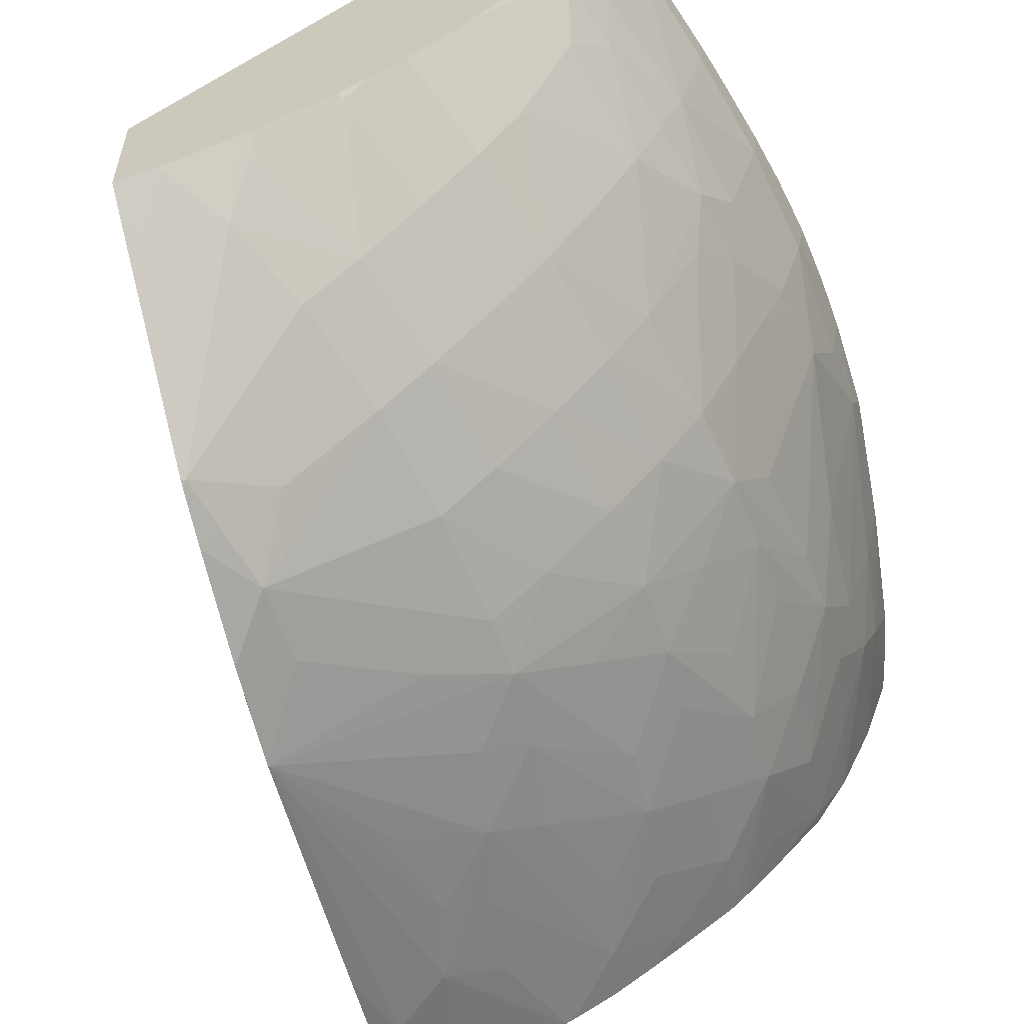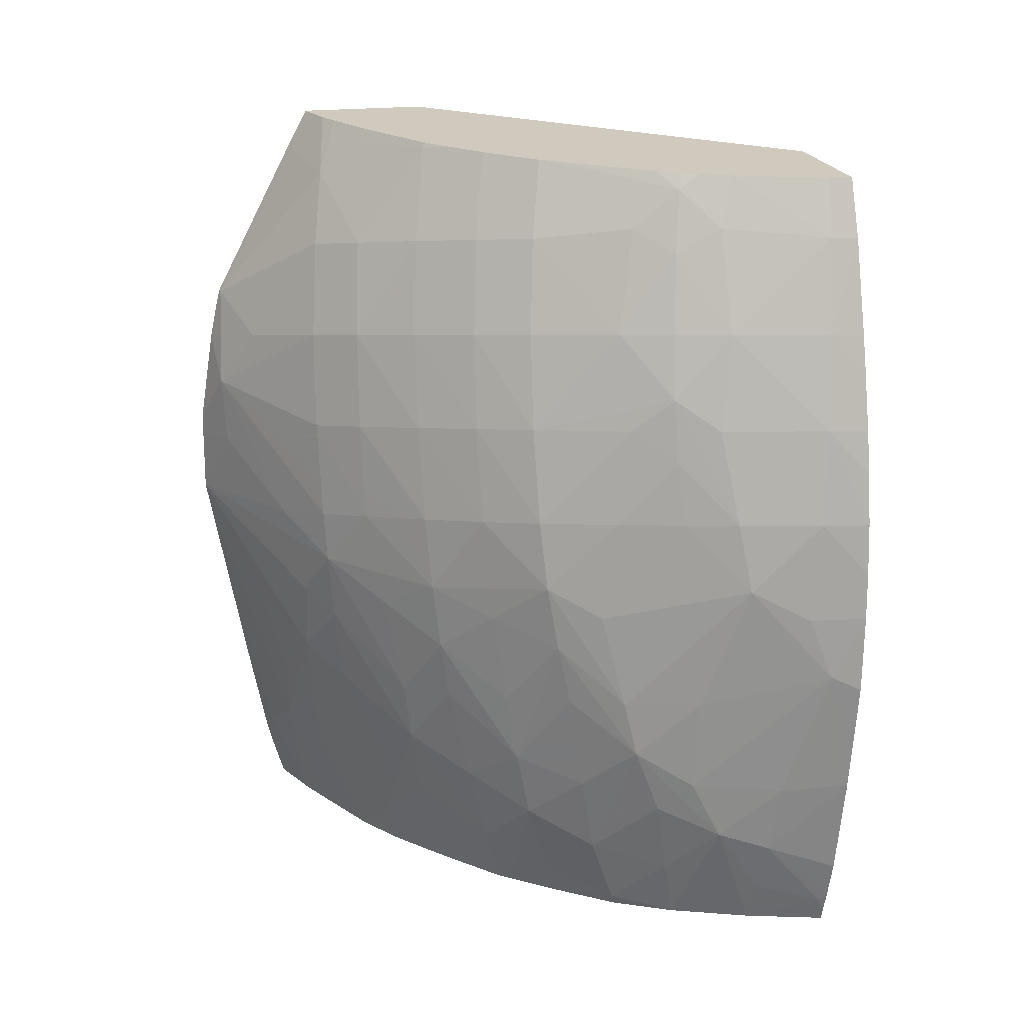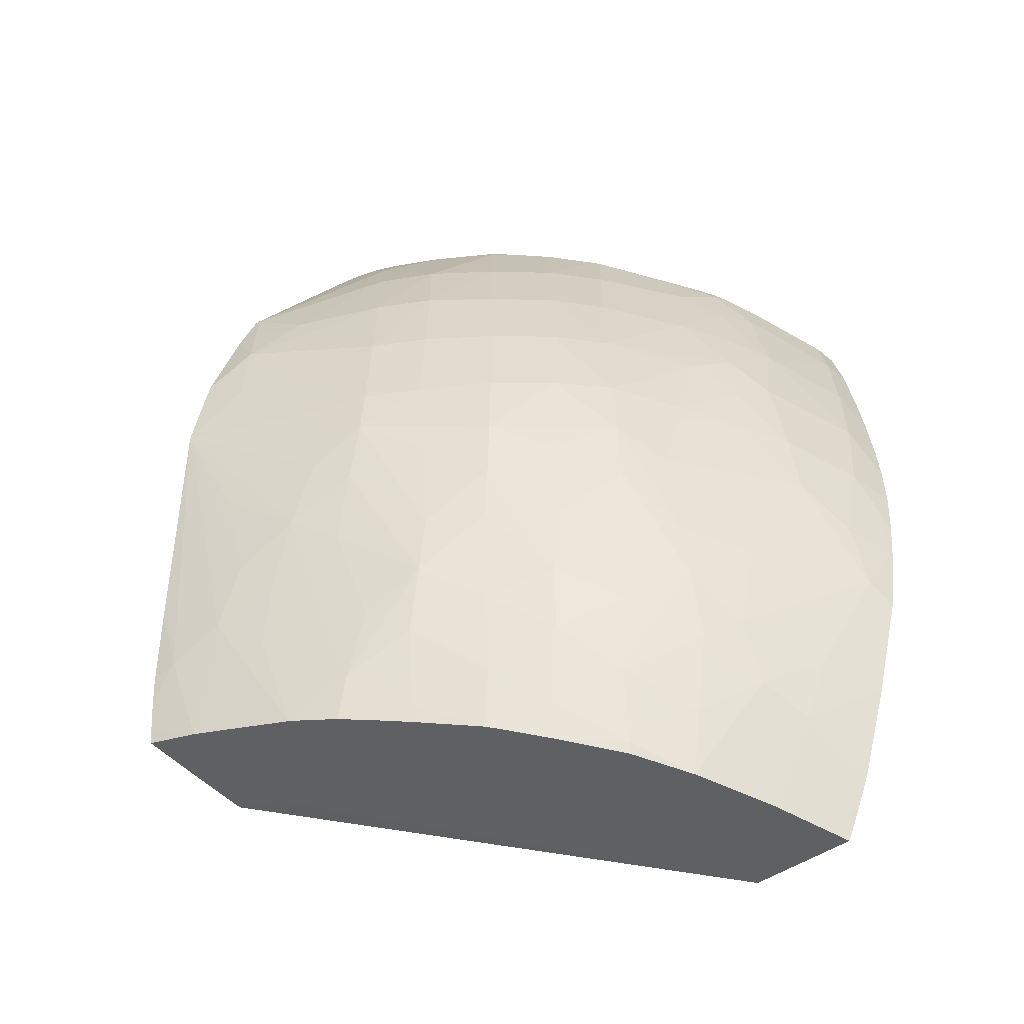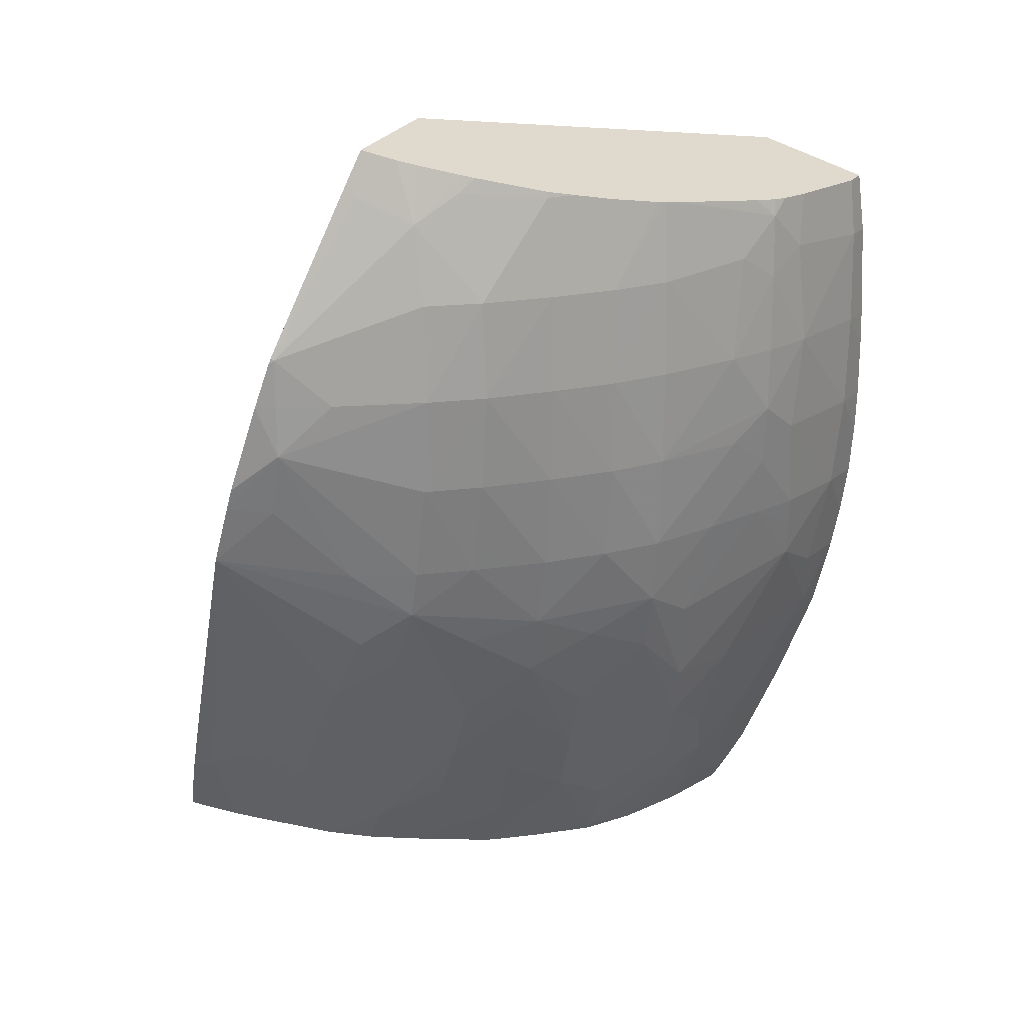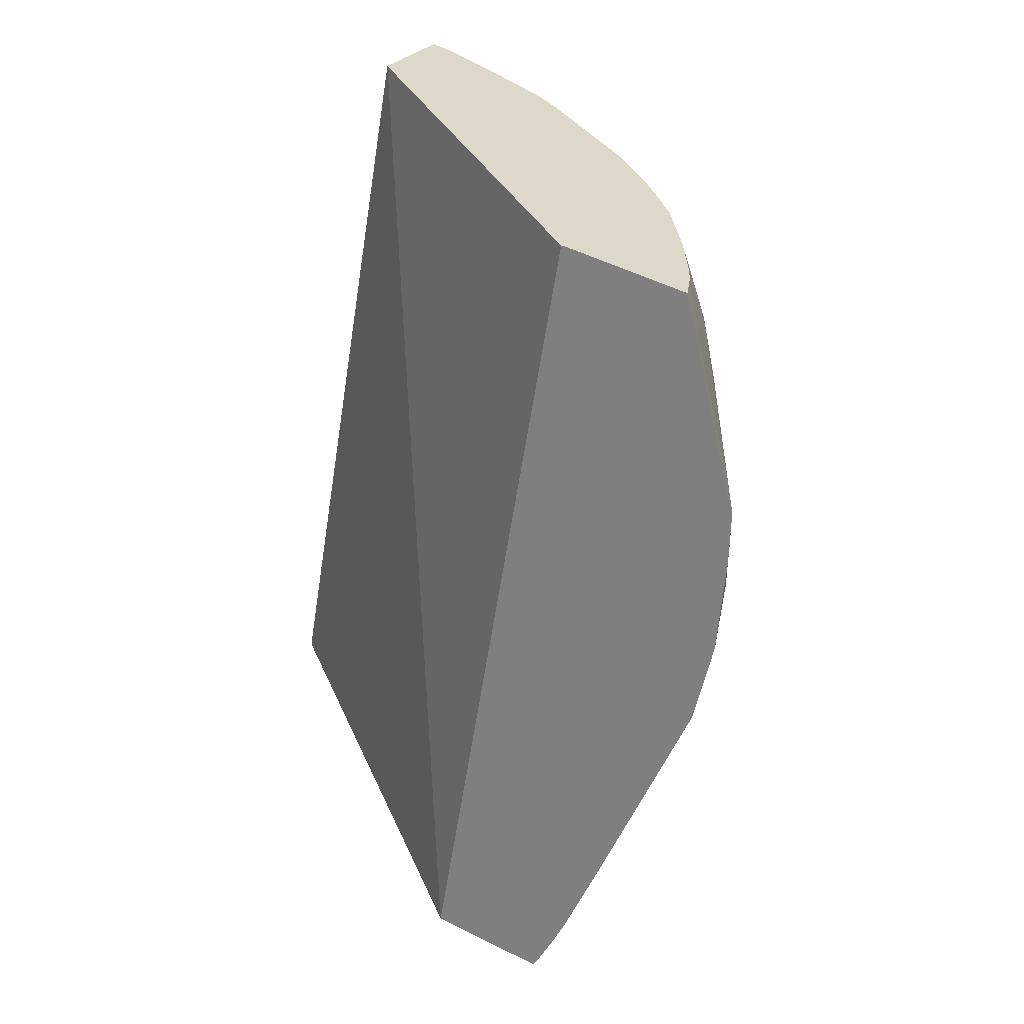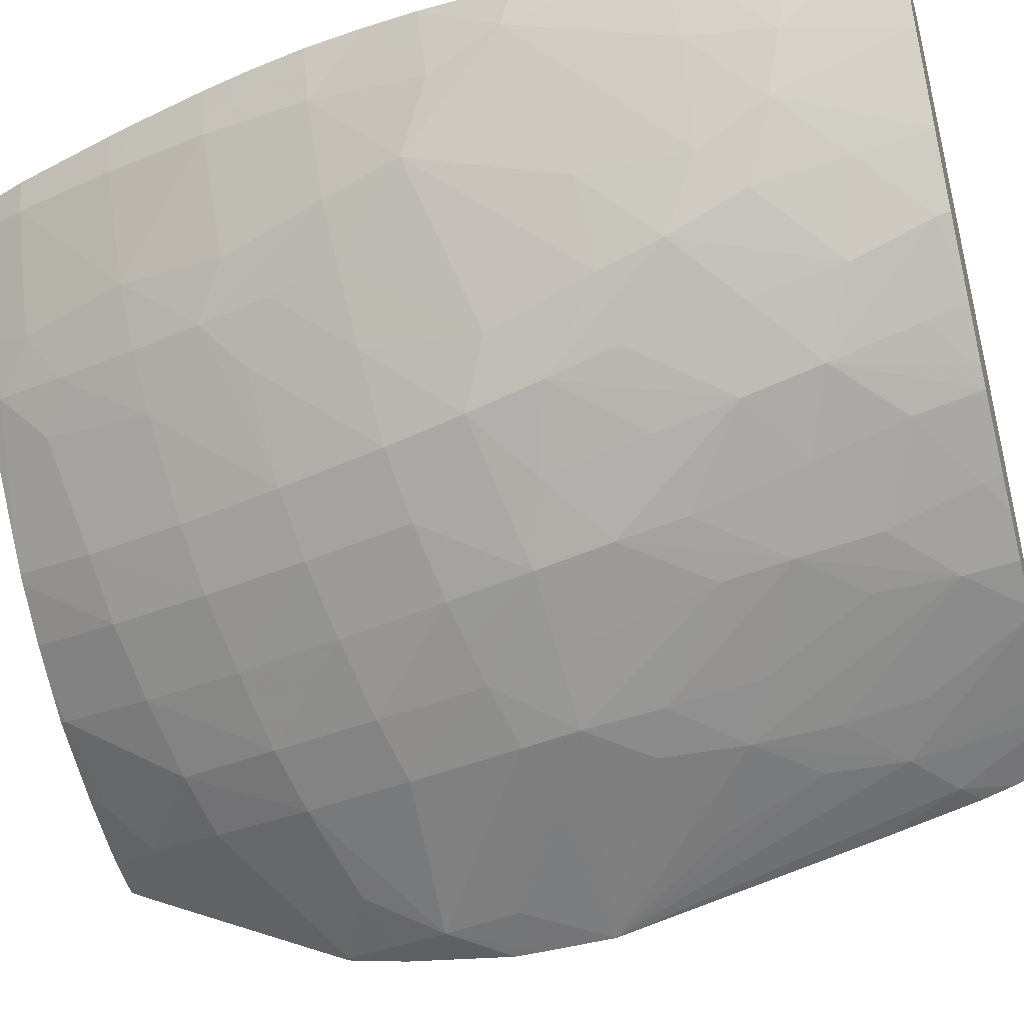
<metadata>
{"format":"obj","ext":"obj","renderer":"f3d","projection":"perspective","resolution":1024,"background":"white","views":[{"elev":-68.6,"azim":31.7,"up":"+Y"},{"elev":4.5,"azim":71.3,"up":"+Z"},{"elev":-62.8,"azim":44.3,"up":"+Z"},{"elev":20.9,"azim":23.1,"up":"+Z"},{"elev":44.8,"azim":-62.8,"up":"+Z"},{"elev":-30.6,"azim":122.6,"up":"+Y"}]}
</metadata>
<code>
v -0.01979 0.0221 0.05683
v -0.01978 0.02211 0.05683
v -0.01931 0.02222 0.0572
v -0.01978 0.02211 0.05686
v -0.01986 0.02212 0.05661
v -0.01986 0.02212 0.05661
v -0.01945 0.02231 0.05656
v -0.01884 0.02281 0.05578
v -0.01825 0.02311 0.05578
v -0.01819 0.02307 0.05614
v -0.0181 0.02301 0.05675
v -0.01803 0.02296 0.05771
v -0.01883 0.02248 0.05771
v -0.01931 0.02222 0.05771
v -0.01951 0.02216 0.05771
v -0.01937 0.02221 0.05814
v -0.01935 0.02222 0.05821
v -0.01882 0.02296 0.0599
v -0.01875 0.02307 0.06013
v -0.01985 0.02327 0.05669
v -0.02006 0.02218 0.056
v -0.01835 0.02318 0.05529
v -0.01777 0.02346 0.05578
v -0.01786 0.02333 0.05605
v -0.01762 0.02336 0.05675
v -0.01755 0.02331 0.05771
v -0.01773 0.02343 0.05602
v -0.01759 0.02334 0.05867
v -0.01807 0.023 0.05867
v -0.01932 0.02223 0.05819
v -0.01876 0.02292 0.05971
v -0.01843 0.02318 0.06004
v -0.01874 0.02433 0.06022
v -0.02121 0.02449 0.05251
v -0.01874 0.02436 0.06022
v -0.02076 0.02283 0.05383
v -0.02076 0.02309 0.05314
v -0.02022 0.02317 0.05333
v -0.01986 0.02306 0.0539
v -0.0198 0.02272 0.05482
v -0.01924 0.02315 0.05425
v -0.01889 0.02306 0.05491
v -0.0186 0.02331 0.05465
v -0.0181 0.02397 0.05386
v -0.01789 0.02368 0.05485
v -0.01728 0.02405 0.05505
v -0.01745 0.02371 0.05578
v -0.01716 0.02394 0.05578
v -0.01715 0.02393 0.05587
v -0.01707 0.02384 0.05675
v -0.01703 0.02379 0.05771
v -0.01705 0.02382 0.05867
v -0.01715 0.02392 0.05963
v -0.01788 0.02341 0.05971
v -0.01821 0.02309 0.05944
v -0.01825 0.02326 0.05999
v -0.0161 0.02773 0.05961
v -0.01774 0.02829 0.05166
v -0.0208 0.02466 0.05238
v -0.02122 0.02389 0.05246
v -0.02101 0.02307 0.05306
v -0.02109 0.02317 0.05281
v -0.0211 0.02317 0.05279
v -0.02076 0.0235 0.05229
v -0.02052 0.02362 0.05222
v -0.01985 0.02395 0.05203
v -0.01986 0.02349 0.05296
v -0.01958 0.0233 0.05361
v -0.01922 0.0241 0.05232
v -0.01888 0.02397 0.05295
v -0.01889 0.0235 0.0539
v -0.0183 0.02411 0.0533
v -0.01744 0.02419 0.05441
v -0.01636 0.02501 0.0551
v -0.01668 0.02441 0.05578
v -0.01689 0.0246 0.05475
v -0.01682 0.02428 0.05579
v -0.01659 0.02432 0.05675
v -0.01655 0.02429 0.05771
v -0.01657 0.02431 0.05867
v -0.01667 0.02441 0.05956
v -0.01694 0.02414 0.05963
v -0.01716 0.02393 0.05969
v -0.01776 0.02354 0.05985
v -0.01787 0.02348 0.05988
v -0.0152 0.02775 0.05933
v -0.016 0.02778 0.05894
v -0.01664 0.02831 0.05131
v -0.02122 0.02333 0.05243
v -0.02118 0.02328 0.05254
v -0.01978 0.02399 0.05201
v -0.01858 0.02429 0.05266
v -0.01944 0.02422 0.05192
v -0.0191 0.02449 0.05183
v -0.01882 0.02461 0.05192
v -0.01813 0.02493 0.05216
v -0.01789 0.02464 0.05292
v -0.01762 0.02433 0.05386
v -0.01728 0.025 0.05318
v -0.01711 0.02481 0.05386
v -0.01649 0.02518 0.05445
v -0.01629 0.02584 0.05386
v -0.01616 0.02554 0.05479
v -0.01594 0.02558 0.0556
v -0.01589 0.02559 0.05578
v -0.01627 0.0249 0.05579
v -0.01621 0.0248 0.05675
v -0.01619 0.02477 0.05771
v -0.0162 0.02479 0.05867
v -0.01626 0.02488 0.05947
v -0.01632 0.0248 0.05948
v -0.01503 0.02775 0.05927
v -0.01658 0.0283 0.0514
v -0.01651 0.02822 0.05155
v -0.01689 0.02753 0.05133
v -0.01888 0.02468 0.05177
v -0.0186 0.02492 0.0517
v -0.01837 0.02513 0.05164
v -0.01749 0.0252 0.05254
v -0.01663 0.02536 0.05386
v -0.01693 0.02561 0.05293
v -0.0164 0.02602 0.05331
v -0.01598 0.02656 0.05386
v -0.01542 0.02688 0.0551
v -0.01558 0.02622 0.05578
v -0.01552 0.02611 0.05641
v -0.0157 0.02567 0.05674
v -0.01546 0.02604 0.05705
v -0.0157 0.02554 0.05771
v -0.01567 0.02567 0.05876
v -0.01548 0.02608 0.05914
v -0.01614 0.02507 0.05944
v -0.01506 0.02752 0.05926
v -0.01497 0.02779 0.05867
v -0.01644 0.02829 0.05163
v -0.01632 0.02752 0.05221
v -0.01663 0.02752 0.05173
v -0.01721 0.02677 0.05138
v -0.01641 0.02698 0.05238
v -0.01825 0.02526 0.05161
v -0.01779 0.0255 0.05185
v -0.01746 0.02616 0.05153
v -0.01722 0.02584 0.05217
v -0.01629 0.02662 0.05296
v -0.01658 0.02634 0.05267
v -0.01542 0.0278 0.05418
v -0.01532 0.02749 0.05479
v -0.01517 0.02751 0.05548
v -0.0151 0.02752 0.05578
v -0.01538 0.02678 0.0555
v -0.01535 0.0267 0.05578
v -0.01531 0.02648 0.05674
v -0.01524 0.02656 0.05771
v -0.01545 0.02602 0.05771
v -0.01546 0.02604 0.0585
v -0.01532 0.02658 0.05928
v -0.01543 0.02626 0.0593
v -0.0155 0.02611 0.05931
v -0.01563 0.02589 0.05933
v -0.01531 0.02646 0.05876
v -0.015 0.02752 0.05867
v -0.01498 0.02752 0.05771
v -0.01494 0.02786 0.05771
v -0.01625 0.02826 0.05198
v -0.01582 0.02819 0.05295
v -0.01602 0.02752 0.0529
v -0.01751 0.02621 0.05144
v -0.01692 0.02657 0.05195
v -0.01794 0.02565 0.05153
v -0.0154 0.02811 0.05404
v -0.0152 0.02806 0.05481
v -0.0151 0.02782 0.05548
v -0.01502 0.02799 0.05579
v -0.015 0.02752 0.05675
v -0.01495 0.02793 0.05675
v -0.01494 0.02789 0.05734
v -0.01511 0.02803 0.05527
v -0.01507 0.02801 0.05549
v -0.01497 0.02796 0.05631
f 1 2 3
f 1 3 4
f 1 4 5
f 1 5 6
f 1 6 2
f 2 6 3
f 3 7 8
f 3 8 9
f 3 9 10
f 3 10 11
f 3 11 12
f 3 12 13
f 3 13 14
f 3 14 15
f 3 15 4
f 3 6 7
f 4 15 5
f 5 15 16
f 5 16 17
f 5 17 18
f 5 18 19
f 5 19 33
f 5 33 20
f 5 20 34
f 5 34 60
f 5 60 89
f 5 89 90
f 5 90 63
f 5 63 62
f 5 62 61
f 5 61 36
f 5 36 21
f 5 21 6
f 6 21 7
f 7 21 8
f 8 21 22
f 8 22 9
f 9 22 23
f 9 23 24
f 9 24 10
f 10 24 11
f 11 25 26
f 11 26 12
f 11 24 27
f 11 27 25
f 12 26 28
f 12 28 29
f 12 29 13
f 13 29 30
f 13 30 14
f 14 30 16
f 14 16 15
f 16 30 17
f 17 30 18
f 18 30 31
f 18 31 19
f 19 31 32
f 19 32 56
f 19 56 85
f 19 85 84
f 19 84 83
f 19 83 82
f 19 82 81
f 19 81 111
f 19 111 110
f 19 110 132
f 19 132 159
f 19 159 158
f 19 158 157
f 19 157 156
f 19 156 133
f 19 133 112
f 19 112 86
f 19 86 57
f 19 57 33
f 20 33 35
f 20 35 34
f 21 36 37
f 21 37 38
f 21 38 39
f 21 39 40
f 21 40 41
f 21 41 42
f 21 42 22
f 22 42 43
f 22 43 44
f 22 44 45
f 22 45 46
f 22 46 23
f 23 46 47
f 23 47 27
f 23 27 24
f 25 27 48
f 25 48 49
f 25 49 50
f 25 50 26
f 26 51 52
f 26 52 28
f 26 50 51
f 27 47 48
f 28 52 53
f 28 53 54
f 28 54 55
f 28 55 29
f 29 55 30
f 30 55 31
f 31 55 32
f 32 55 56
f 33 57 35
f 34 58 59
f 34 59 60
f 34 35 57
f 34 57 58
f 36 61 37
f 37 61 62
f 37 62 63
f 37 63 64
f 37 64 38
f 38 64 65
f 38 65 66
f 38 66 67
f 38 67 68
f 38 68 41
f 38 41 39
f 39 41 40
f 41 68 69
f 41 69 70
f 41 70 71
f 41 71 43
f 41 43 42
f 43 71 72
f 43 72 44
f 44 73 45
f 44 72 73
f 45 73 46
f 46 74 75
f 46 75 48
f 46 48 47
f 46 73 76
f 46 76 74
f 48 75 77
f 48 77 49
f 49 77 75
f 49 75 50
f 50 75 78
f 50 78 51
f 51 79 80
f 51 80 52
f 51 78 79
f 52 80 81
f 52 81 82
f 52 82 53
f 53 82 83
f 53 83 54
f 54 83 84
f 54 84 85
f 54 85 55
f 55 85 56
f 57 86 87
f 57 87 58
f 58 88 115
f 58 115 138
f 58 138 167
f 58 167 169
f 58 169 140
f 58 140 118
f 58 118 117
f 58 117 116
f 58 116 94
f 58 94 93
f 58 93 91
f 58 91 66
f 58 66 65
f 58 65 64
f 58 64 89
f 58 89 60
f 58 60 59
f 58 87 86
f 58 86 112
f 58 112 134
f 58 134 163
f 58 163 176
f 58 176 175
f 58 175 179
f 58 179 173
f 58 173 178
f 58 178 177
f 58 177 171
f 58 171 170
f 58 170 165
f 58 165 164
f 58 164 135
f 58 135 113
f 58 113 88
f 63 90 64
f 64 90 89
f 66 91 67
f 67 69 68
f 67 91 69
f 69 92 72
f 69 72 70
f 69 91 93
f 69 93 94
f 69 94 95
f 69 95 92
f 70 72 71
f 72 92 96
f 72 96 97
f 72 97 98
f 72 98 73
f 73 98 99
f 73 99 100
f 73 100 76
f 74 76 101
f 74 101 102
f 74 102 103
f 74 103 104
f 74 104 105
f 74 105 106
f 74 106 75
f 75 106 78
f 76 100 101
f 78 106 107
f 78 107 79
f 79 108 109
f 79 109 80
f 79 107 108
f 80 109 110
f 80 110 111
f 80 111 81
f 88 113 114
f 88 114 115
f 92 95 96
f 94 116 95
f 95 116 117
f 95 117 118
f 95 118 96
f 96 119 97
f 96 118 119
f 97 119 99
f 97 99 98
f 99 120 101
f 99 101 100
f 99 119 121
f 99 121 120
f 101 120 122
f 101 122 102
f 102 123 124
f 102 124 103
f 102 122 123
f 103 124 125
f 103 125 104
f 104 125 105
f 105 125 126
f 105 126 127
f 105 127 106
f 106 127 107
f 107 127 128
f 107 128 129
f 107 129 108
f 108 129 109
f 109 129 130
f 109 130 110
f 110 130 131
f 110 131 132
f 112 133 134
f 113 135 114
f 114 135 136
f 114 136 137
f 114 137 115
f 115 137 139
f 115 139 138
f 118 140 119
f 119 140 141
f 119 141 142
f 119 142 143
f 119 143 121
f 120 121 122
f 121 143 122
f 122 144 123
f 122 143 145
f 122 145 139
f 122 139 144
f 123 144 146
f 123 146 124
f 124 146 147
f 124 147 148
f 124 148 149
f 124 149 150
f 124 150 125
f 125 151 126
f 125 150 151
f 126 128 127
f 126 151 128
f 128 151 152
f 128 152 153
f 128 153 154
f 128 154 129
f 129 154 155
f 129 155 130
f 130 155 131
f 131 156 157
f 131 157 158
f 131 158 159
f 131 159 132
f 131 155 160
f 131 160 156
f 133 156 161
f 133 161 134
f 134 161 162
f 134 162 163
f 135 164 136
f 136 139 137
f 136 164 165
f 136 165 166
f 136 166 139
f 138 142 167
f 138 139 168
f 138 168 142
f 139 166 144
f 139 145 168
f 140 169 141
f 141 169 142
f 142 169 167
f 142 168 143
f 143 168 145
f 144 166 146
f 146 166 165
f 146 165 170
f 146 170 171
f 146 171 147
f 147 171 172
f 147 172 148
f 148 172 149
f 149 173 174
f 149 174 152
f 149 152 151
f 149 151 150
f 149 172 173
f 152 174 153
f 153 162 161
f 153 161 160
f 153 160 155
f 153 155 154
f 153 174 162
f 156 160 161
f 162 174 175
f 162 175 176
f 162 176 163
f 171 177 172
f 172 177 178
f 172 178 173
f 173 179 174
f 174 179 175

</code>
